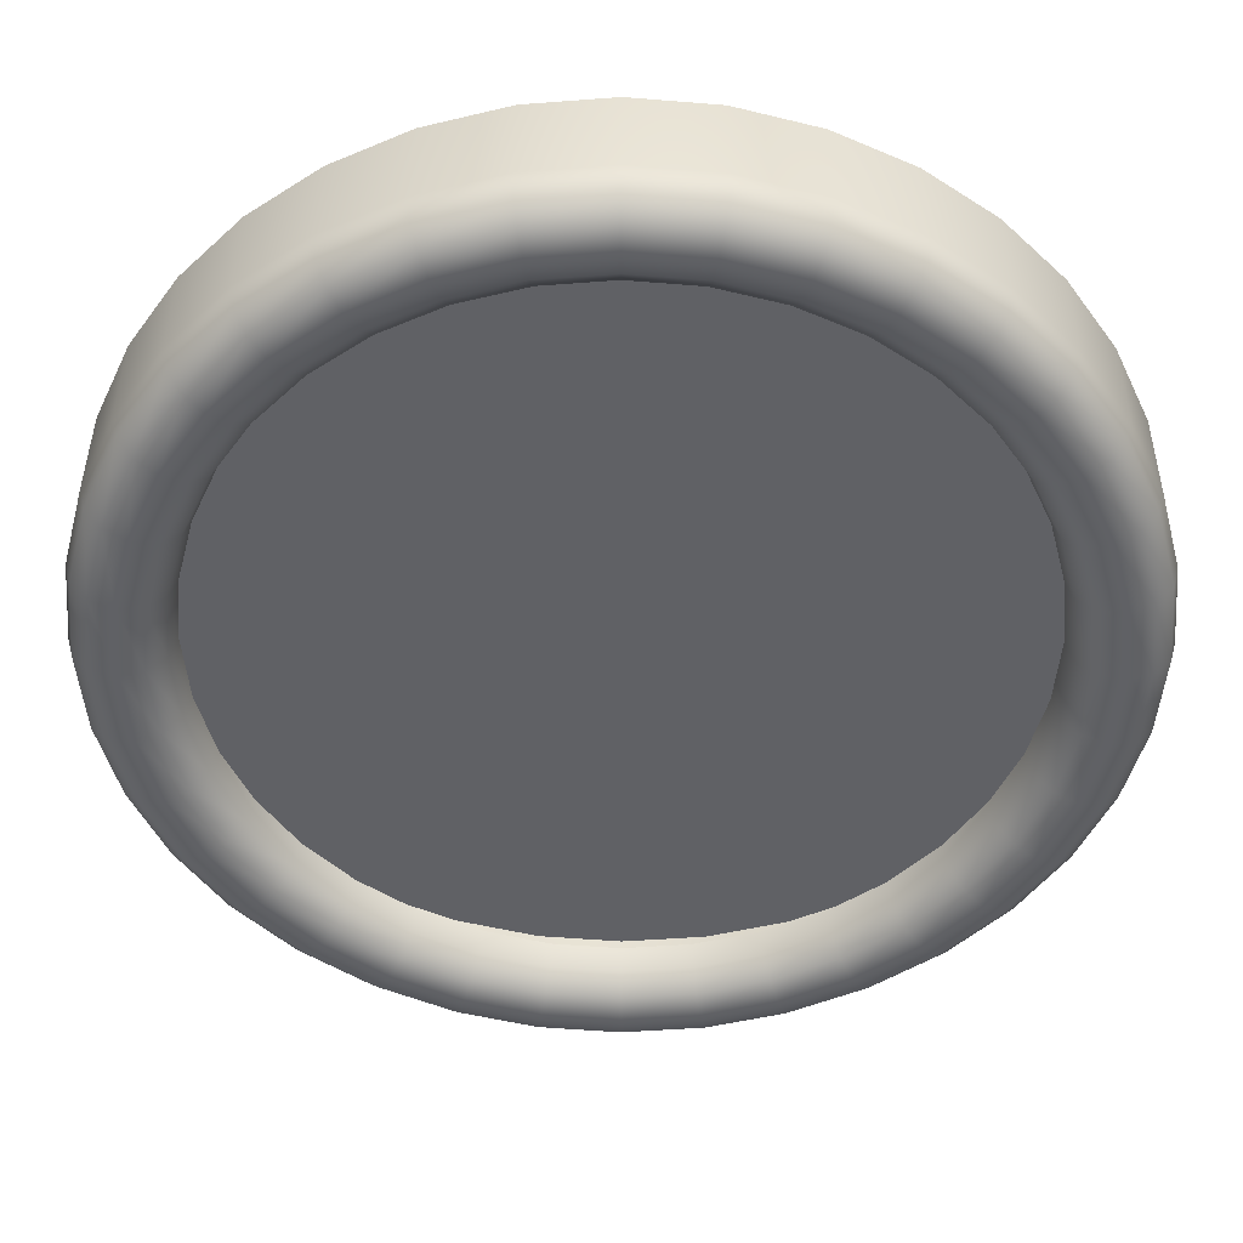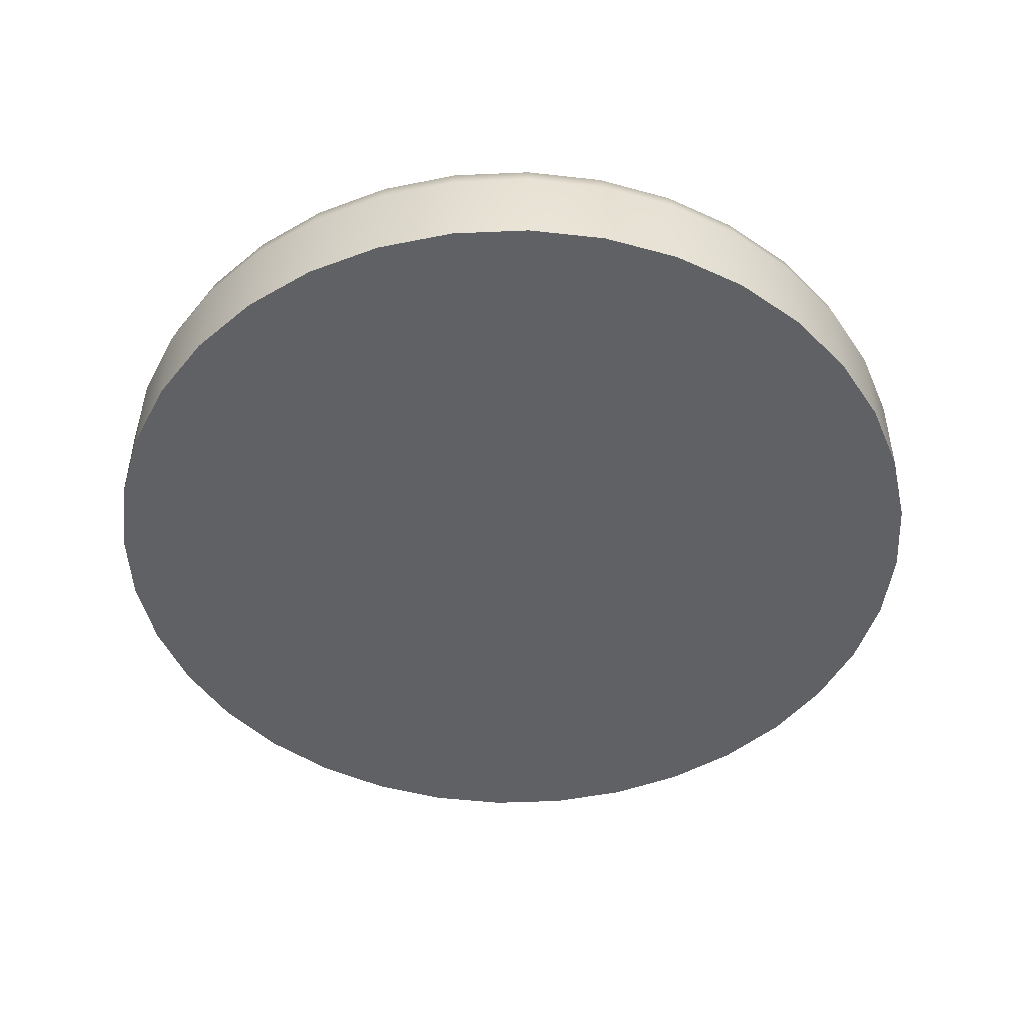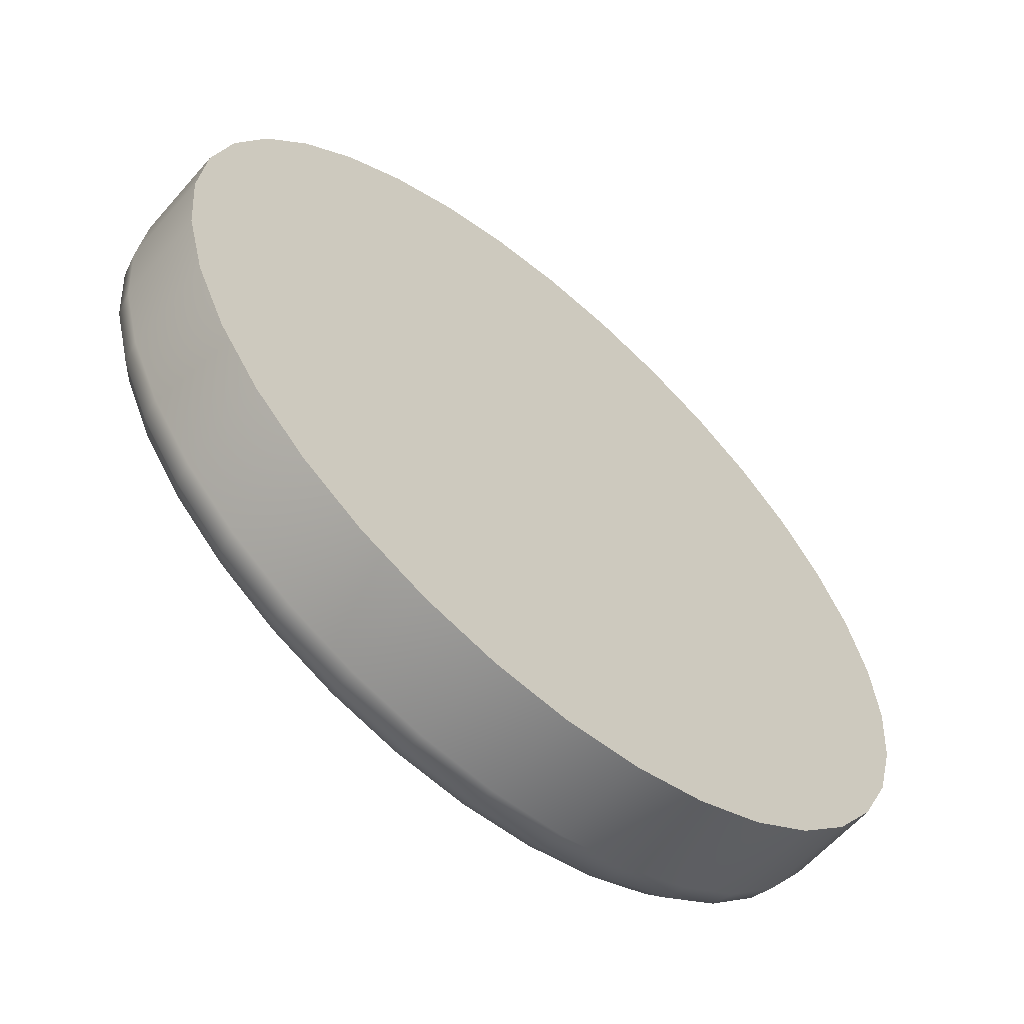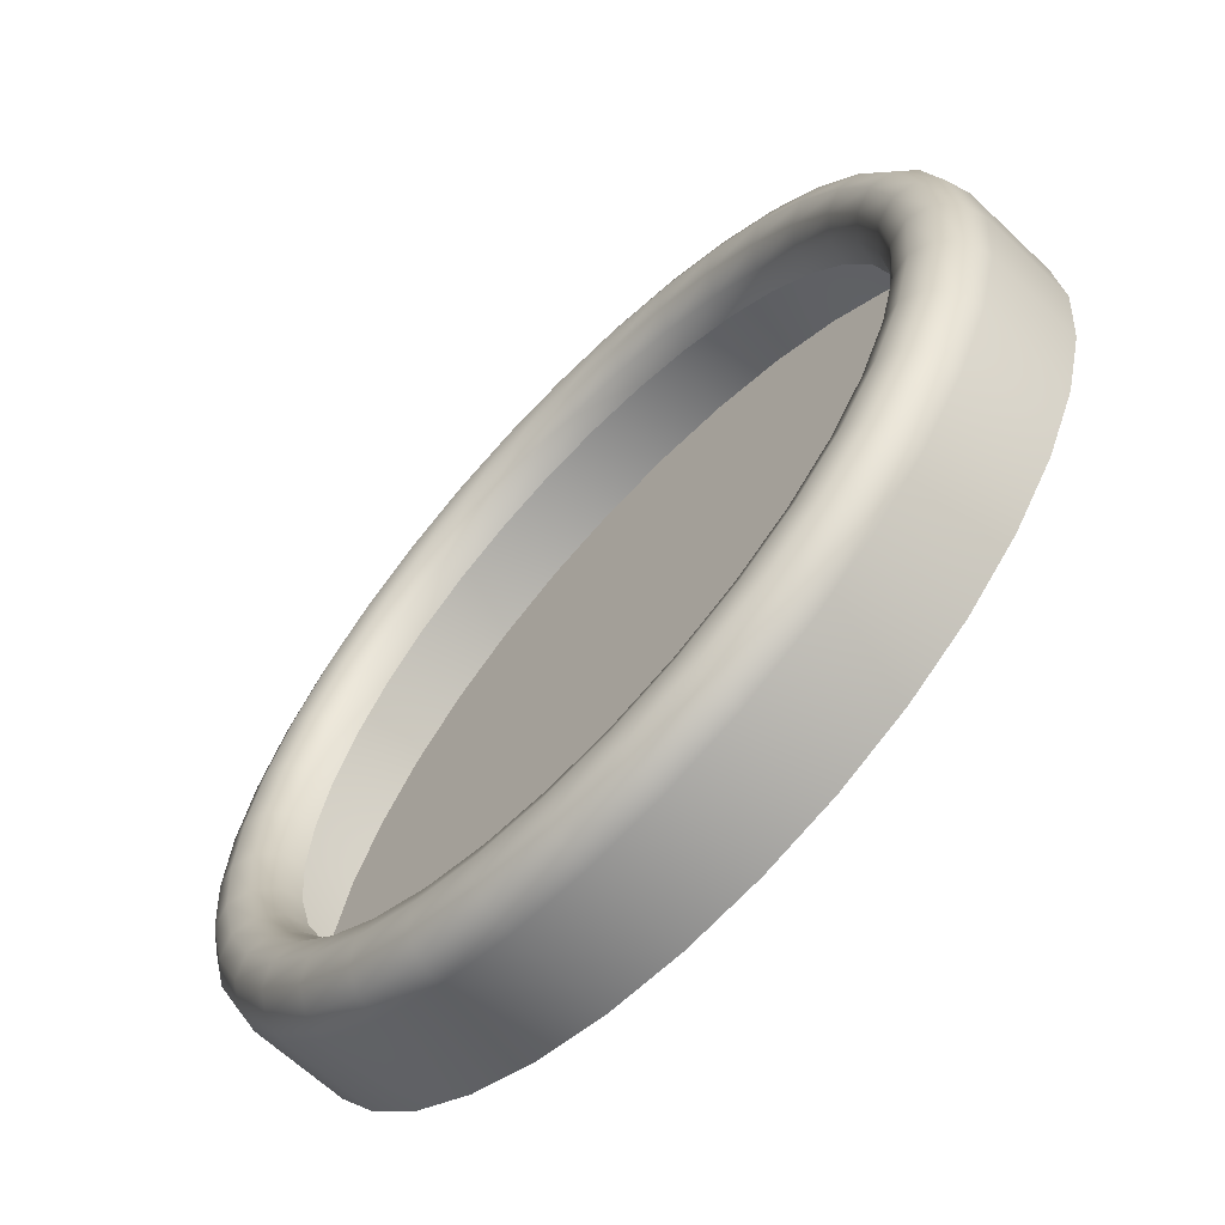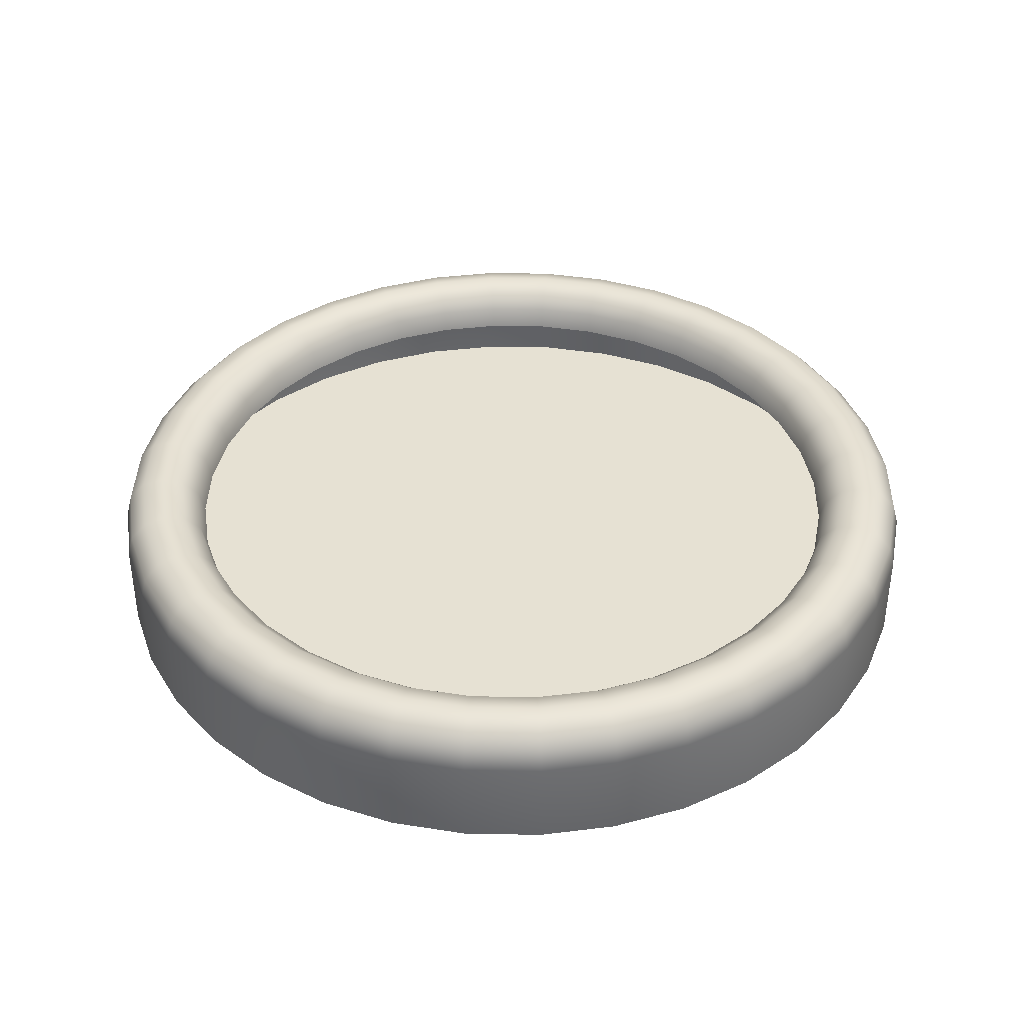
<metadata>
{"format":"obj","ext":"obj","renderer":"f3d","projection":"perspective","resolution":1024,"background":"white","views":[{"elev":40.2,"azim":-179.7,"up":"+Z"},{"elev":-47.9,"azim":-172.2,"up":"+Y"},{"elev":-61.0,"azim":-41.0,"up":"+Z"},{"elev":-64.4,"azim":-133.7,"up":"+Z"},{"elev":38.9,"azim":-103.8,"up":"+Y"}]}
</metadata>
<code>
o PaddleHeadCircle
v 0 0 0
v -0.9397 0 0.342
v -0.9848 0 0.1736
v -0.9397 0.21 0.342
v -0.9848 0.21 0.1736
v -0.9271 0.26 0.3374
v -0.9716 0.26 0.1713
v -0.8927 0.2966 0.3249
v -0.9356 0.2966 0.165
v -0.8457 0.31 0.3078
v -0.8863 0.31 0.1563
v -0.7987 0.2966 0.2907
v -0.8371 0.2966 0.1476
v -0.7643 0.26 0.2782
v -0.801 0.26 0.1412
v -0.7518 0.21 0.2736
v -0.7878 0.21 0.1389
v -0.866 0 0.5
v -0.866 0.21 0.5
v -0.8544 0.26 0.4933
v -0.8227 0.2966 0.475
v -0.7794 0.31 0.45
v -0.7361 0.2966 0.425
v -0.7044 0.26 0.4067
v -0.6928 0.21 0.4
v -0.766 0 0.6428
v -0.766 0.21 0.6428
v -0.7558 0.26 0.6342
v -0.7277 0.2966 0.6106
v -0.6894 0.31 0.5785
v -0.6511 0.2966 0.5464
v -0.6231 0.26 0.5228
v -0.6128 0.21 0.5142
v -0.6428 0 0.766
v -0.6428 0.21 0.766
v -0.6342 0.26 0.7558
v -0.6106 0.2966 0.7277
v -0.5785 0.31 0.6894
v -0.5464 0.2966 0.6511
v -0.5228 0.26 0.6231
v -0.5142 0.21 0.6128
v -0.5 0 0.866
v -0.5 0.21 0.866
v -0.4933 0.26 0.8544
v -0.475 0.2966 0.8227
v -0.45 0.31 0.7794
v -0.425 0.2966 0.7361
v -0.4067 0.26 0.7044
v -0.4 0.21 0.6928
v -0.342 0 0.9397
v -0.342 0.21 0.9397
v -0.3374 0.26 0.9271
v -0.3249 0.2966 0.8927
v -0.3078 0.31 0.8457
v -0.2907 0.2966 0.7987
v -0.2782 0.26 0.7643
v -0.2736 0.21 0.7518
v -0.1736 0 0.9848
v -0.1736 0.21 0.9848
v -0.1713 0.26 0.9716
v -0.165 0.2966 0.9356
v -0.1563 0.31 0.8863
v -0.1476 0.2966 0.8371
v -0.1412 0.26 0.801
v -0.1389 0.21 0.7878
v 1.837e-16 0 1
v 1.837e-16 0.21 1
v 1.812e-16 0.26 0.9866
v 1.745e-16 0.2966 0.95
v 1.653e-16 0.31 0.9
v 1.561e-16 0.2966 0.85
v 1.494e-16 0.26 0.8134
v 1.47e-16 0.21 0.8
v 0.1736 0 0.9848
v 0.1736 0.21 0.9848
v 0.1713 0.26 0.9716
v 0.165 0.2966 0.9356
v 0.1563 0.31 0.8863
v 0.1476 0.2966 0.8371
v 0.1412 0.26 0.801
v 0.1389 0.21 0.7878
v 0.342 0 0.9397
v 0.342 0.21 0.9397
v 0.3374 0.26 0.9271
v 0.3249 0.2966 0.8927
v 0.3078 0.31 0.8457
v 0.2907 0.2966 0.7987
v 0.2782 0.26 0.7643
v 0.2736 0.21 0.7518
v 0.5 0 0.866
v 0.5 0.21 0.866
v 0.4933 0.26 0.8544
v 0.475 0.2966 0.8227
v 0.45 0.31 0.7794
v 0.425 0.2966 0.7361
v 0.4067 0.26 0.7044
v 0.4 0.21 0.6928
v 0.6428 0 0.766
v 0.6428 0.21 0.766
v 0.6342 0.26 0.7558
v 0.6106 0.2966 0.7277
v 0.5785 0.31 0.6894
v 0.5464 0.2966 0.6511
v 0.5228 0.26 0.6231
v 0.5142 0.21 0.6128
v 0.766 0 0.6428
v 0.766 0.21 0.6428
v 0.7558 0.26 0.6342
v 0.7277 0.2966 0.6106
v 0.6894 0.31 0.5785
v 0.6511 0.2966 0.5464
v 0.6231 0.26 0.5228
v 0.6128 0.21 0.5142
v 0.866 0 0.5
v 0.866 0.21 0.5
v 0.8544 0.26 0.4933
v 0.8227 0.2966 0.475
v 0.7794 0.31 0.45
v 0.7361 0.2966 0.425
v 0.7044 0.26 0.4067
v 0.6928 0.21 0.4
v 0.9397 0 0.342
v 0.9397 0.21 0.342
v 0.9271 0.26 0.3374
v 0.8927 0.2966 0.3249
v 0.8457 0.31 0.3078
v 0.7987 0.2966 0.2907
v 0.7643 0.26 0.2782
v 0.7518 0.21 0.2736
v 0.9848 0 0.1736
v 0.9848 0.21 0.1736
v 0.9716 0.26 0.1713
v 0.9356 0.2966 0.165
v 0.8863 0.31 0.1563
v 0.8371 0.2966 0.1476
v 0.801 0.26 0.1412
v 0.7878 0.21 0.1389
v 1 0 -1.225e-16
v 1 0.21 -1.225e-16
v 0.9866 0.26 -1.208e-16
v 0.95 0.2966 -1.163e-16
v 0.9 0.31 -1.102e-16
v 0.85 0.2966 -1.041e-16
v 0.8134 0.26 -9.961e-17
v 0.8 0.21 -9.797e-17
v 0.9848 0 -0.1736
v 0.9848 0.21 -0.1736
v 0.9716 0.26 -0.1713
v 0.9356 0.2966 -0.165
v 0.8863 0.31 -0.1563
v 0.8371 0.2966 -0.1476
v 0.801 0.26 -0.1412
v 0.7878 0.21 -0.1389
v 0.9397 0 -0.342
v 0.9397 0.21 -0.342
v 0.9271 0.26 -0.3374
v 0.8927 0.2966 -0.3249
v 0.8457 0.31 -0.3078
v 0.7987 0.2966 -0.2907
v 0.7643 0.26 -0.2782
v 0.7518 0.21 -0.2736
v 0.866 0 -0.5
v 0.866 0.21 -0.5
v 0.8544 0.26 -0.4933
v 0.8227 0.2966 -0.475
v 0.7794 0.31 -0.45
v 0.7361 0.2966 -0.425
v 0.7044 0.26 -0.4067
v 0.6928 0.21 -0.4
v 0.766 0 -0.6428
v 0.766 0.21 -0.6428
v 0.7558 0.26 -0.6342
v 0.7277 0.2966 -0.6106
v 0.6894 0.31 -0.5785
v 0.6511 0.2966 -0.5464
v 0.6231 0.26 -0.5228
v 0.6128 0.21 -0.5142
v 0.6428 0 -0.766
v 0.6428 0.21 -0.766
v 0.6342 0.26 -0.7558
v 0.6106 0.2966 -0.7277
v 0.5785 0.31 -0.6894
v 0.5464 0.2966 -0.6511
v 0.5228 0.26 -0.6231
v 0.5142 0.21 -0.6128
v 0.5 0 -0.866
v 0.5 0.21 -0.866
v 0.4933 0.26 -0.8544
v 0.475 0.2966 -0.8227
v 0.45 0.31 -0.7794
v 0.425 0.2966 -0.7361
v 0.4067 0.26 -0.7044
v 0.4 0.21 -0.6928
v 0.342 0 -0.9397
v 0.342 0.21 -0.9397
v 0.3374 0.26 -0.9271
v 0.3249 0.2966 -0.8927
v 0.3078 0.31 -0.8457
v 0.2907 0.2966 -0.7987
v 0.2782 0.26 -0.7643
v 0.2736 0.21 -0.7518
v 0.1736 0 -0.9848
v 0.1736 0.21 -0.9848
v 0.1713 0.26 -0.9716
v 0.165 0.2966 -0.9356
v 0.1563 0.31 -0.8863
v 0.1476 0.2966 -0.8371
v 0.1412 0.26 -0.801
v 0.1389 0.21 -0.7878
v -6.123e-17 0 -1
v -6.123e-17 0.21 -1
v -6.041e-17 0.26 -0.9866
v -5.817e-17 0.2966 -0.95
v -5.511e-17 0.31 -0.9
v -5.205e-17 0.2966 -0.85
v -4.98e-17 0.26 -0.8134
v -4.898e-17 0.21 -0.8
v -0.1736 0 -0.9848
v -0.1736 0.21 -0.9848
v -0.1713 0.26 -0.9716
v -0.165 0.2966 -0.9356
v -0.1563 0.31 -0.8863
v -0.1476 0.2966 -0.8371
v -0.1412 0.26 -0.801
v -0.1389 0.21 -0.7878
v -0.342 0 -0.9397
v -0.342 0.21 -0.9397
v -0.3374 0.26 -0.9271
v -0.3249 0.2966 -0.8927
v -0.3078 0.31 -0.8457
v -0.2907 0.2966 -0.7987
v -0.2782 0.26 -0.7643
v -0.2736 0.21 -0.7518
v -0.5 0 -0.866
v -0.5 0.21 -0.866
v -0.4933 0.26 -0.8544
v -0.475 0.2966 -0.8227
v -0.45 0.31 -0.7794
v -0.425 0.2966 -0.7361
v -0.4067 0.26 -0.7044
v -0.4 0.21 -0.6928
v -0.6428 0 -0.766
v -0.6428 0.21 -0.766
v -0.6342 0.26 -0.7558
v -0.6106 0.2966 -0.7277
v -0.5785 0.31 -0.6894
v -0.5464 0.2966 -0.6511
v -0.5228 0.26 -0.6231
v -0.5142 0.21 -0.6128
v -0.766 0 -0.6428
v -0.766 0.21 -0.6428
v -0.7558 0.26 -0.6342
v -0.7277 0.2966 -0.6106
v -0.6894 0.31 -0.5785
v -0.6511 0.2966 -0.5464
v -0.6231 0.26 -0.5228
v -0.6128 0.21 -0.5142
v -0.866 0 -0.5
v -0.866 0.21 -0.5
v -0.8544 0.26 -0.4933
v -0.8227 0.2966 -0.475
v -0.7794 0.31 -0.45
v -0.7361 0.2966 -0.425
v -0.7044 0.26 -0.4067
v -0.6928 0.21 -0.4
v -0.9397 0 -0.342
v -0.9397 0.21 -0.342
v -0.9271 0.26 -0.3374
v -0.8927 0.2966 -0.3249
v -0.8457 0.31 -0.3078
v -0.7987 0.2966 -0.2907
v -0.7643 0.26 -0.2782
v -0.7518 0.21 -0.2736
v -0.9848 0 -0.1736
v -0.9848 0.21 -0.1736
v -0.9716 0.26 -0.1713
v -0.9356 0.2966 -0.165
v -0.8863 0.31 -0.1563
v -0.8371 0.2966 -0.1476
v -0.801 0.26 -0.1412
v -0.7878 0.21 -0.1389
v -1 0 0
v -1 0.21 0
v -0.9866 0.26 0
v -0.95 0.2966 0
v -0.9 0.31 0
v -0.85 0.2966 0
v -0.8134 0.26 0
v -0.8 0.21 0
g PaddleHeadCircle
f 1 2 3
f 3 2 4 5
f 5 4 6 7
f 7 6 8 9
f 9 8 10 11
f 11 10 12 13
f 13 12 14 15
f 15 14 16 17
f 1 18 2
f 2 18 19 4
f 4 19 20 6
f 6 20 21 8
f 8 21 22 10
f 10 22 23 12
f 12 23 24 14
f 14 24 25 16
f 1 26 18
f 18 26 27 19
f 19 27 28 20
f 20 28 29 21
f 21 29 30 22
f 22 30 31 23
f 23 31 32 24
f 24 32 33 25
f 1 34 26
f 26 34 35 27
f 27 35 36 28
f 28 36 37 29
f 29 37 38 30
f 30 38 39 31
f 31 39 40 32
f 32 40 41 33
f 1 42 34
f 34 42 43 35
f 35 43 44 36
f 36 44 45 37
f 37 45 46 38
f 38 46 47 39
f 39 47 48 40
f 40 48 49 41
f 1 50 42
f 42 50 51 43
f 43 51 52 44
f 44 52 53 45
f 45 53 54 46
f 46 54 55 47
f 47 55 56 48
f 48 56 57 49
f 1 58 50
f 50 58 59 51
f 51 59 60 52
f 52 60 61 53
f 53 61 62 54
f 54 62 63 55
f 55 63 64 56
f 56 64 65 57
f 1 66 58
f 58 66 67 59
f 59 67 68 60
f 60 68 69 61
f 61 69 70 62
f 62 70 71 63
f 63 71 72 64
f 64 72 73 65
f 1 74 66
f 66 74 75 67
f 67 75 76 68
f 68 76 77 69
f 69 77 78 70
f 70 78 79 71
f 71 79 80 72
f 72 80 81 73
f 1 82 74
f 74 82 83 75
f 75 83 84 76
f 76 84 85 77
f 77 85 86 78
f 78 86 87 79
f 79 87 88 80
f 80 88 89 81
f 1 90 82
f 82 90 91 83
f 83 91 92 84
f 84 92 93 85
f 85 93 94 86
f 86 94 95 87
f 87 95 96 88
f 88 96 97 89
f 1 98 90
f 90 98 99 91
f 91 99 100 92
f 92 100 101 93
f 93 101 102 94
f 94 102 103 95
f 95 103 104 96
f 96 104 105 97
f 1 106 98
f 98 106 107 99
f 99 107 108 100
f 100 108 109 101
f 101 109 110 102
f 102 110 111 103
f 103 111 112 104
f 104 112 113 105
f 1 114 106
f 106 114 115 107
f 107 115 116 108
f 108 116 117 109
f 109 117 118 110
f 110 118 119 111
f 111 119 120 112
f 112 120 121 113
f 1 122 114
f 114 122 123 115
f 115 123 124 116
f 116 124 125 117
f 117 125 126 118
f 118 126 127 119
f 119 127 128 120
f 120 128 129 121
f 1 130 122
f 122 130 131 123
f 123 131 132 124
f 124 132 133 125
f 125 133 134 126
f 126 134 135 127
f 127 135 136 128
f 128 136 137 129
f 1 138 130
f 130 138 139 131
f 131 139 140 132
f 132 140 141 133
f 133 141 142 134
f 134 142 143 135
f 135 143 144 136
f 136 144 145 137
f 1 146 138
f 138 146 147 139
f 139 147 148 140
f 140 148 149 141
f 141 149 150 142
f 142 150 151 143
f 143 151 152 144
f 144 152 153 145
f 1 154 146
f 146 154 155 147
f 147 155 156 148
f 148 156 157 149
f 149 157 158 150
f 150 158 159 151
f 151 159 160 152
f 152 160 161 153
f 1 162 154
f 154 162 163 155
f 155 163 164 156
f 156 164 165 157
f 157 165 166 158
f 158 166 167 159
f 159 167 168 160
f 160 168 169 161
f 1 170 162
f 162 170 171 163
f 163 171 172 164
f 164 172 173 165
f 165 173 174 166
f 166 174 175 167
f 167 175 176 168
f 168 176 177 169
f 1 178 170
f 170 178 179 171
f 171 179 180 172
f 172 180 181 173
f 173 181 182 174
f 174 182 183 175
f 175 183 184 176
f 176 184 185 177
f 1 186 178
f 178 186 187 179
f 179 187 188 180
f 180 188 189 181
f 181 189 190 182
f 182 190 191 183
f 183 191 192 184
f 184 192 193 185
f 1 194 186
f 186 194 195 187
f 187 195 196 188
f 188 196 197 189
f 189 197 198 190
f 190 198 199 191
f 191 199 200 192
f 192 200 201 193
f 1 202 194
f 194 202 203 195
f 195 203 204 196
f 196 204 205 197
f 197 205 206 198
f 198 206 207 199
f 199 207 208 200
f 200 208 209 201
f 1 210 202
f 202 210 211 203
f 203 211 212 204
f 204 212 213 205
f 205 213 214 206
f 206 214 215 207
f 207 215 216 208
f 208 216 217 209
f 1 218 210
f 210 218 219 211
f 211 219 220 212
f 212 220 221 213
f 213 221 222 214
f 214 222 223 215
f 215 223 224 216
f 216 224 225 217
f 1 226 218
f 218 226 227 219
f 219 227 228 220
f 220 228 229 221
f 221 229 230 222
f 222 230 231 223
f 223 231 232 224
f 224 232 233 225
f 1 234 226
f 226 234 235 227
f 227 235 236 228
f 228 236 237 229
f 229 237 238 230
f 230 238 239 231
f 231 239 240 232
f 232 240 241 233
f 1 242 234
f 234 242 243 235
f 235 243 244 236
f 236 244 245 237
f 237 245 246 238
f 238 246 247 239
f 239 247 248 240
f 240 248 249 241
f 1 250 242
f 242 250 251 243
f 243 251 252 244
f 244 252 253 245
f 245 253 254 246
f 246 254 255 247
f 247 255 256 248
f 248 256 257 249
f 1 258 250
f 250 258 259 251
f 251 259 260 252
f 252 260 261 253
f 253 261 262 254
f 254 262 263 255
f 255 263 264 256
f 256 264 265 257
f 1 266 258
f 258 266 267 259
f 259 267 268 260
f 260 268 269 261
f 261 269 270 262
f 262 270 271 263
f 263 271 272 264
f 264 272 273 265
f 1 274 266
f 266 274 275 267
f 267 275 276 268
f 268 276 277 269
f 269 277 278 270
f 270 278 279 271
f 271 279 280 272
f 272 280 281 273
f 1 282 274
f 274 282 283 275
f 275 283 284 276
f 276 284 285 277
f 277 285 286 278
f 278 286 287 279
f 279 287 288 280
f 280 288 289 281
f 1 3 282
f 282 3 5 283
f 283 5 7 284
f 284 7 9 285
f 285 9 11 286
f 286 11 13 287
f 287 13 15 288
f 288 15 17 289

</code>
